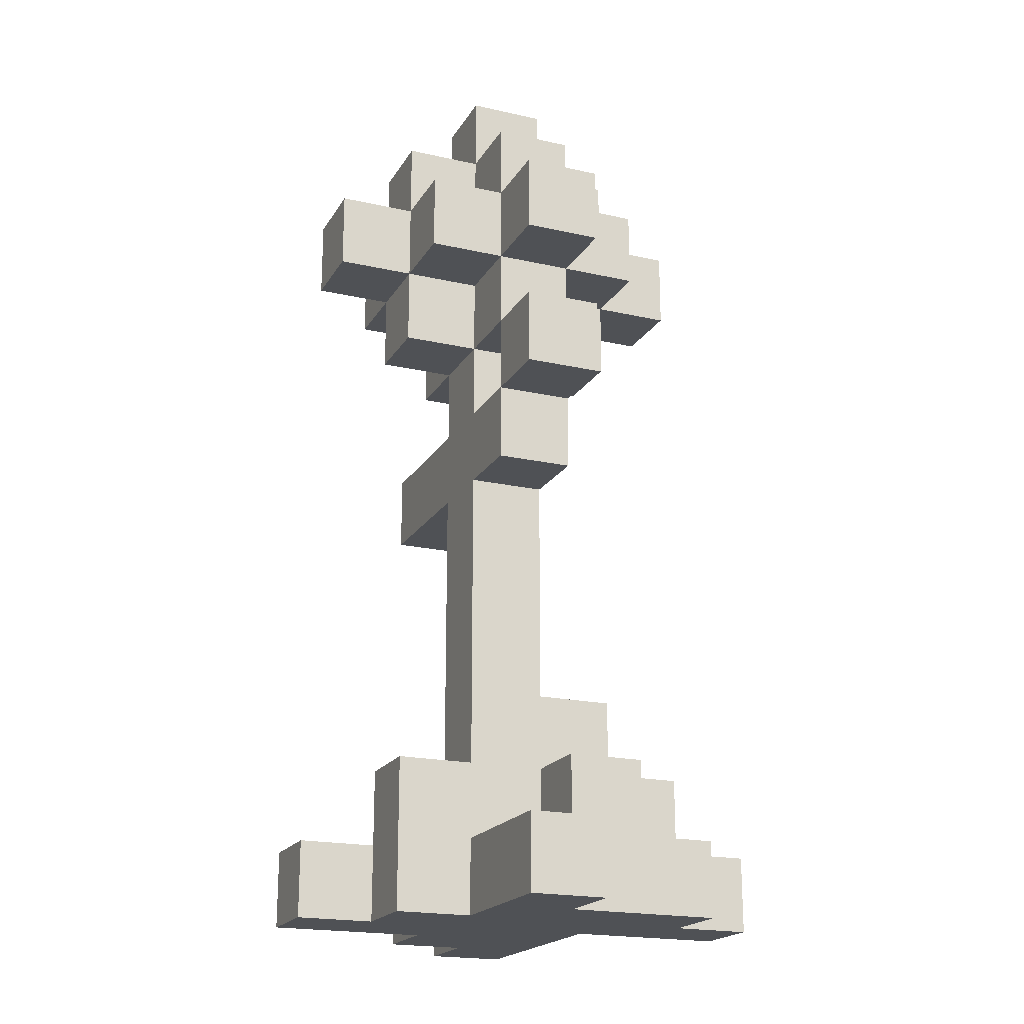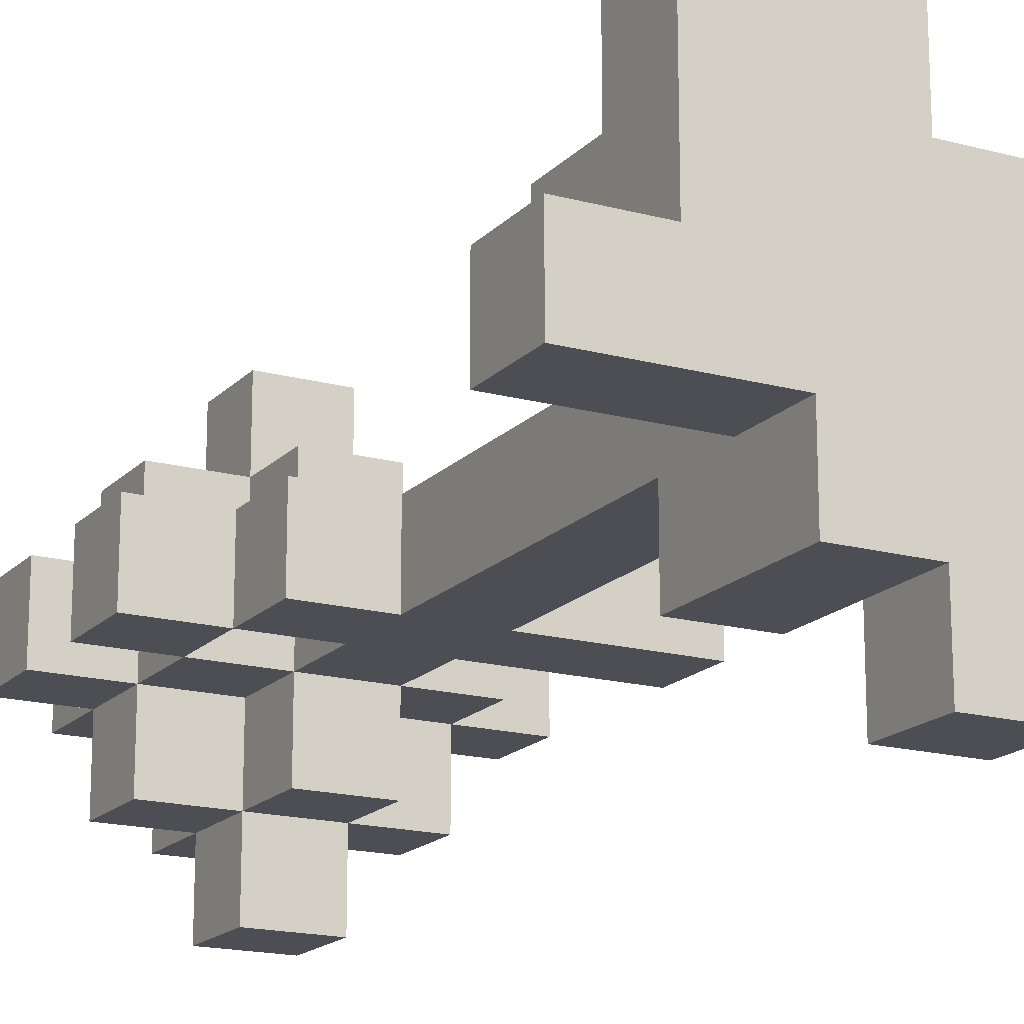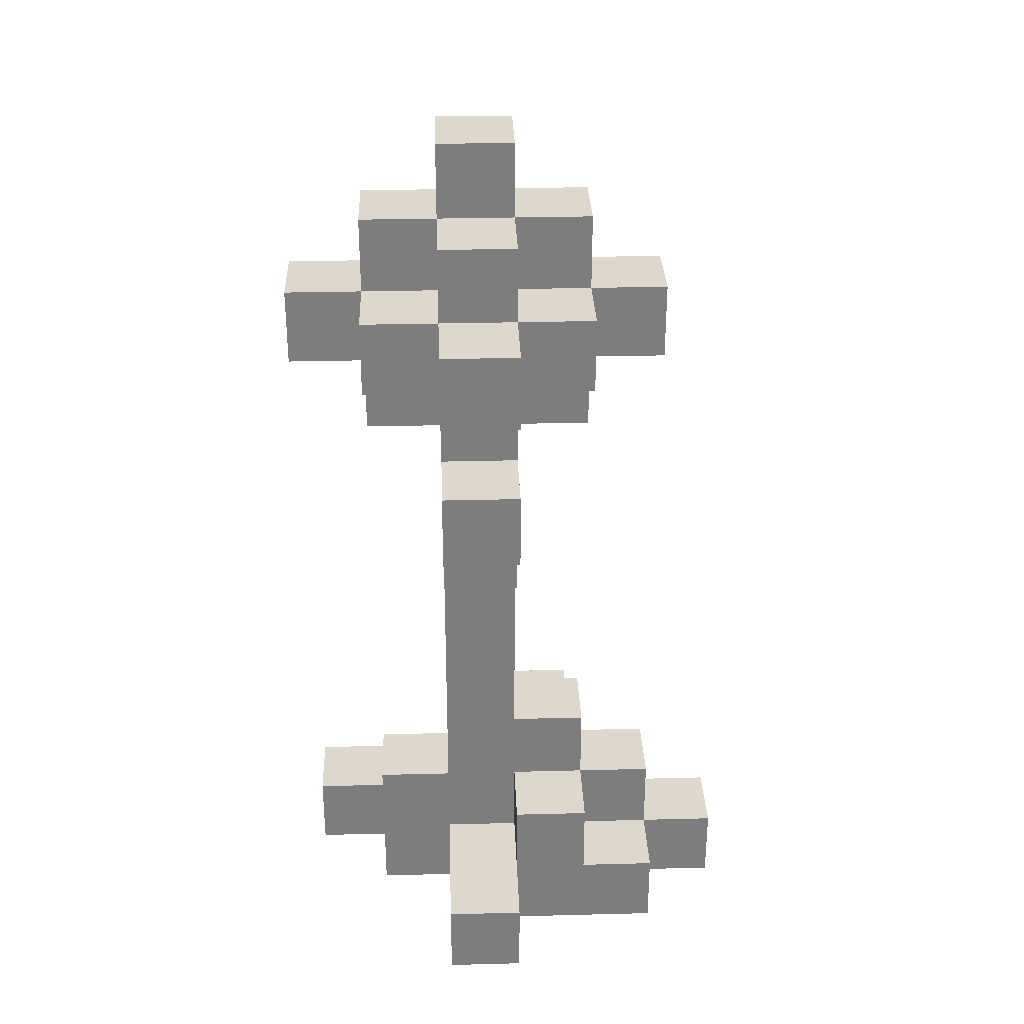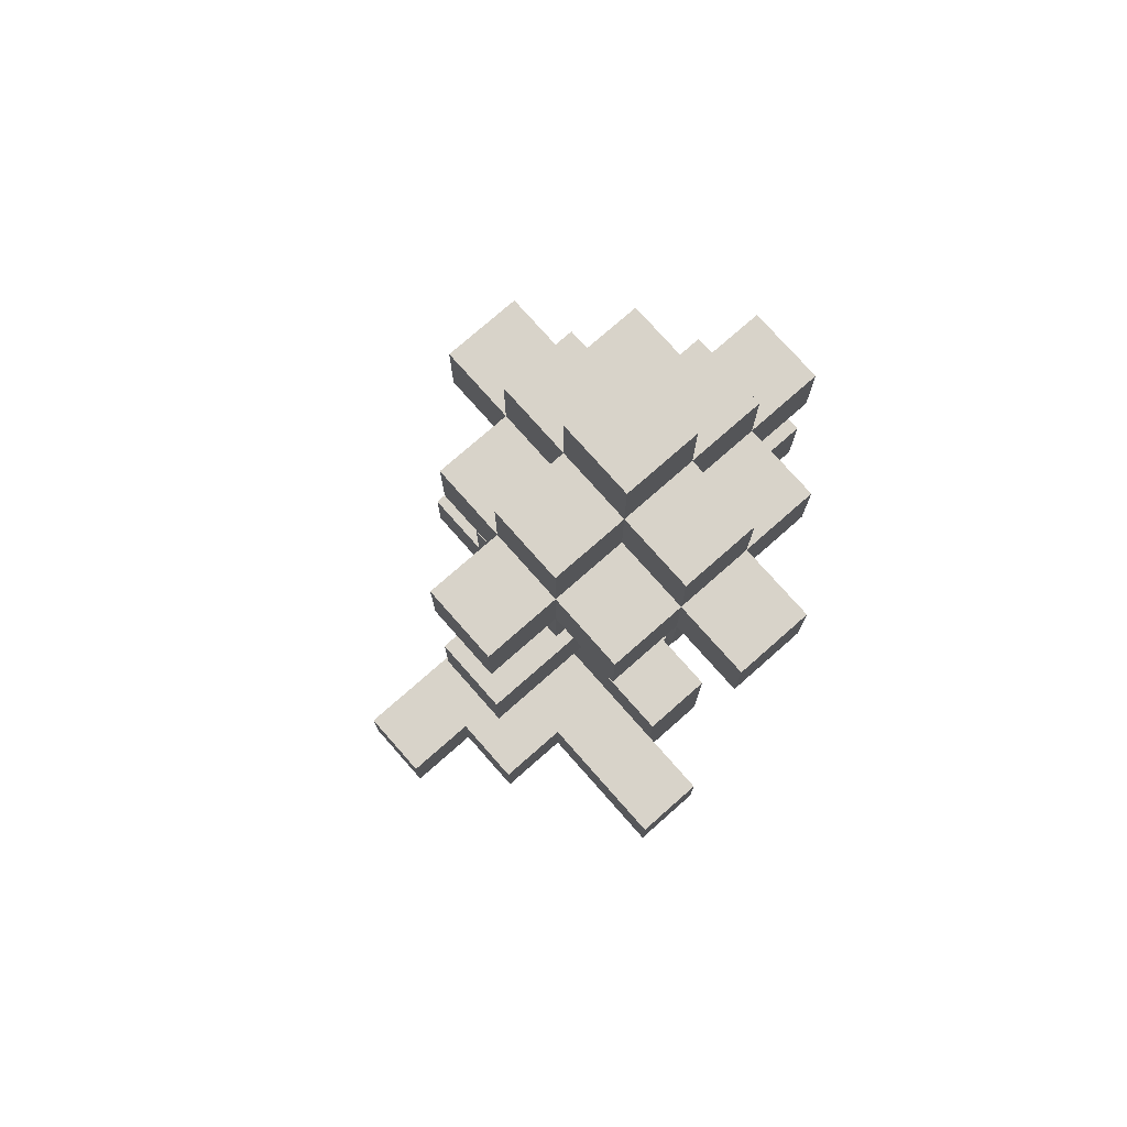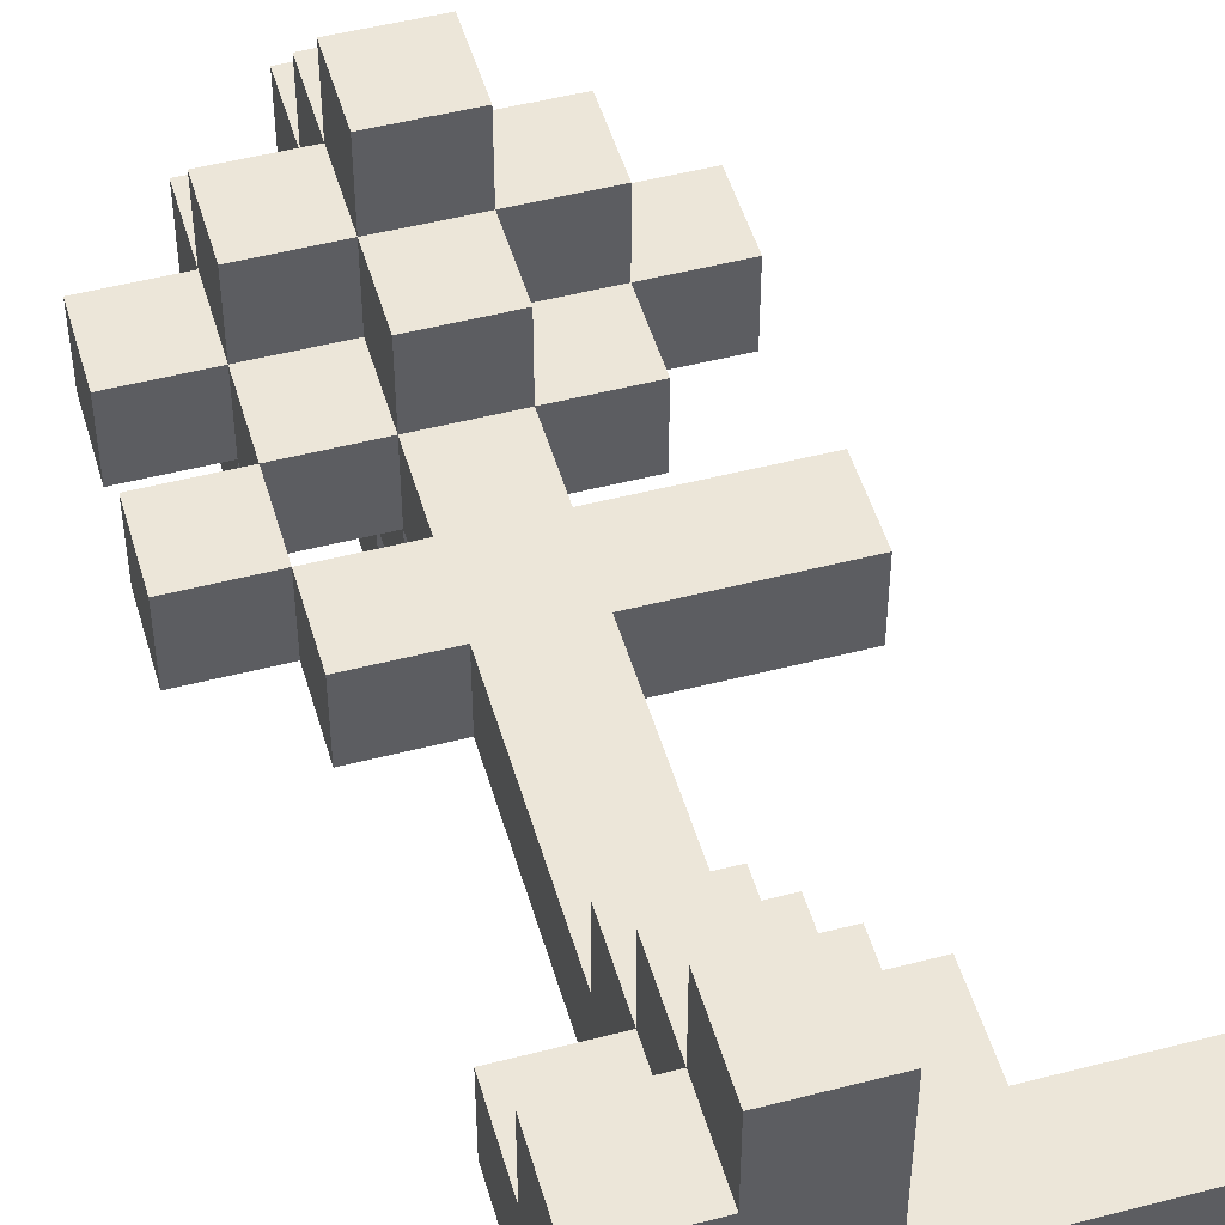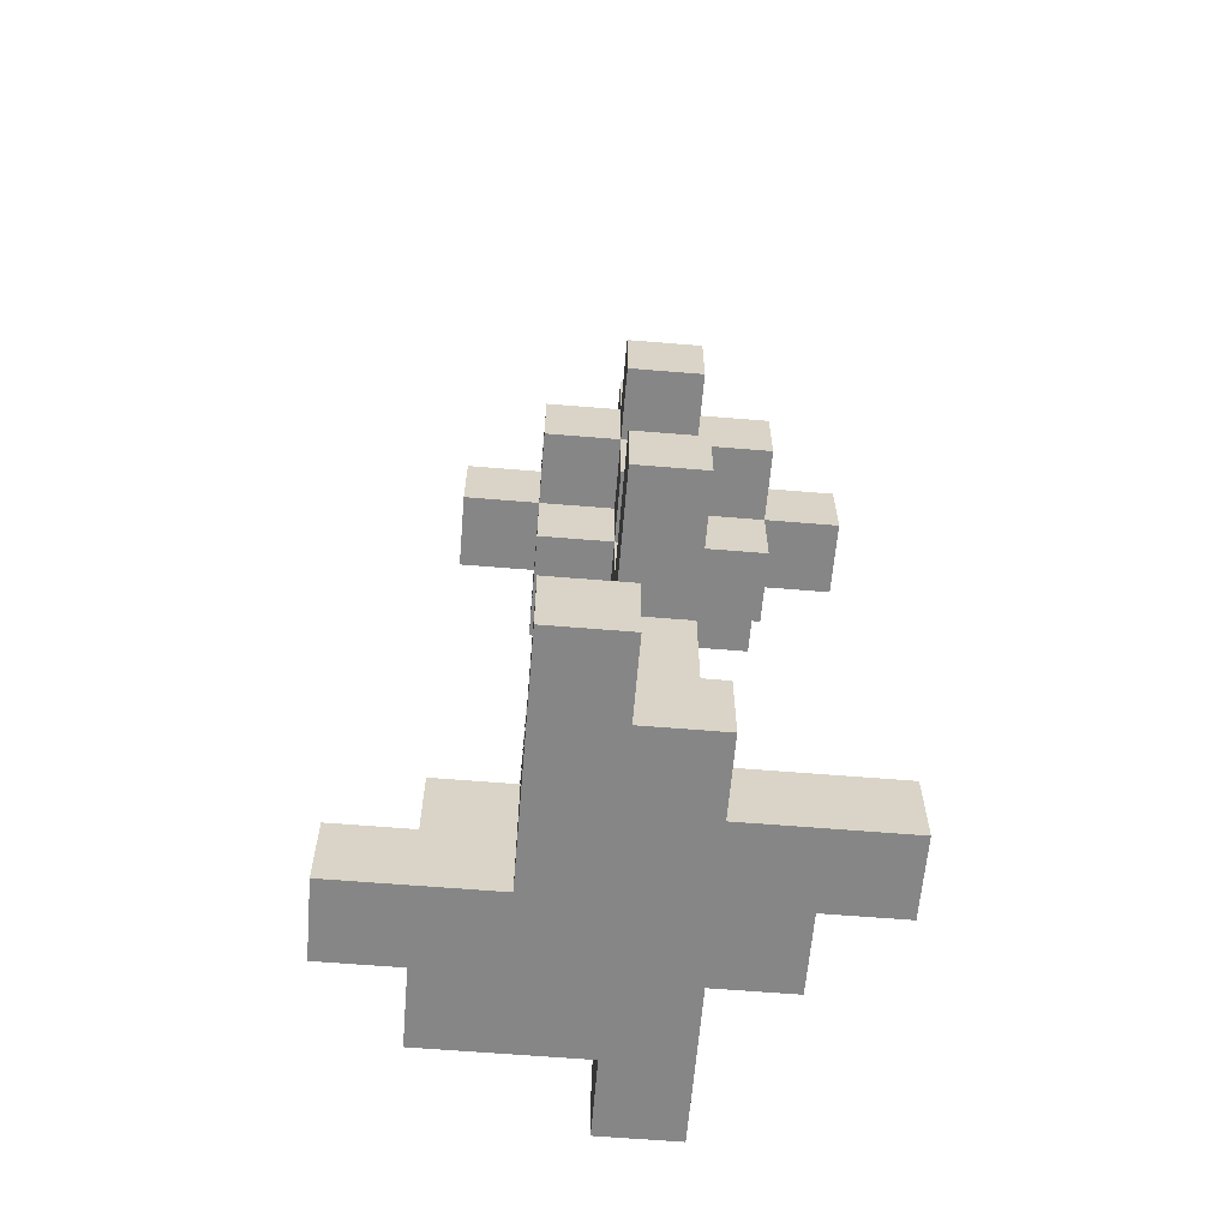
<metadata>
{"format":"obj","ext":"obj","renderer":"f3d","projection":"perspective","resolution":1024,"background":"white","views":[{"elev":-20.0,"azim":-112.6,"up":"+Y"},{"elev":-17.4,"azim":-28.3,"up":"+Z"},{"elev":31.1,"azim":-92.1,"up":"+Y"},{"elev":76.0,"azim":138.6,"up":"+Y"},{"elev":49.5,"azim":-16.0,"up":"+Z"},{"elev":-62.1,"azim":85.2,"up":"+Y"}]}
</metadata>
<code>
v -5 0 -0
v -5 0 -1
v -5 1 -0
v -5 1 -1
v -5 7 -0
v -5 7 -1
v -5 8 -0
v -5 8 -1
v -5 9 -0
v -5 9 -1
v -5 10 -0
v -5 10 -1
v -4 0 2
v -4 0 -0
v -4 1 2
v -4 1 1
v -4 1 -0
v -4 2 1
v -4 2 -0
v -4 6 -0
v -4 6 -1
v -4 7 -0
v -4 7 -1
v -4 8 -0
v -4 8 -1
v -4 9 1
v -4 9 -0
v -4 9 -1
v -4 9 -2
v -4 10 1
v -4 10 -0
v -4 10 -1
v -4 10 -2
v -4 11 -0
v -4 11 -1
v -3 0 3
v -3 0 2
v -3 0 -1
v -3 0 -2
v -3 1 3
v -3 1 2
v -3 1 1
v -3 1 -0
v -3 1 -1
v -3 2 2
v -3 2 1
v -3 2 -0
v -3 2 -1
v -3 2 -2
v -3 3 1
v -3 3 -0
v -3 6 -0
v -3 6 -1
v -3 7 -0
v -3 7 -1
v -3 8 1
v -3 8 -0
v -3 8 -1
v -3 8 -2
v -3 9 2
v -3 9 1
v -3 9 -0
v -3 9 -1
v -3 9 -2
v -3 9 -3
v -3 10 2
v -3 10 1
v -3 10 -0
v -3 10 -1
v -3 10 -2
v -3 10 -3
v -3 11 1
v -3 11 -0
v -3 11 -1
v -3 11 -2
v -3 12 -0
v -3 12 -1
v -2 0 -2
v -2 0 -3
v -2 1 -2
v -2 1 -3
v -4 7 -0
v -4 7 -1
v -4 8 -0
v -4 8 -1
v -2 0 3
v -2 0 1
v -2 1 3
v -2 1 2
v -2 1 -0
v -2 1 -2
v -2 2 2
v -2 2 1
v -2 2 -0
v -2 2 -1
v -2 2 -2
v -2 3 1
v -2 3 -0
v -2 6 -0
v -2 6 -1
v -2 7 -0
v -2 7 -1
v -2 8 1
v -2 8 -0
v -2 8 -1
v -2 8 -2
v -2 9 2
v -2 9 1
v -2 9 -0
v -2 9 -1
v -2 9 -2
v -2 9 -3
v -2 10 2
v -2 10 1
v -2 10 -0
v -2 10 -1
v -2 10 -2
v -2 10 -3
v -2 11 1
v -2 11 -0
v -2 11 -1
v -2 11 -2
v -2 12 -0
v -2 12 -1
v -1 0 -1
v -1 0 -3
v -1 1 1
v -1 1 -0
v -1 1 -1
v -1 1 -3
v -1 2 1
v -1 2 -0
v -1 8 -0
v -1 8 -1
v -1 9 1
v -1 9 -0
v -1 9 -1
v -1 9 -2
v -1 10 1
v -1 10 -0
v -1 10 -1
v -1 10 -2
v -1 11 -0
v -1 11 -1
v 0 0 -0
v 0 0 -1
v 0 1 -0
v 0 1 -1
v 0 6 -0
v 0 6 -1
v 0 7 -0
v 0 7 -1
v 0 9 -0
v 0 9 -1
v 0 10 -0
v 0 10 -1
v 1 0 1
v 1 0 -0
v 1 1 1
v 1 1 -0
v -3 0 3
v -3 1 3
v -2 0 3
v -2 1 3
v -4 0 2
v -4 1 2
v -3 0 2
v -3 1 2
v -3 2 2
v -3 9 2
v -3 10 2
v -2 1 2
v -2 2 2
v -2 9 2
v -2 10 2
v -4 1 1
v -4 2 1
v -4 9 1
v -4 10 1
v -3 1 1
v -3 2 1
v -3 3 1
v -3 8 1
v -3 9 1
v -3 10 1
v -3 11 1
v -2 0 1
v -2 2 1
v -2 3 1
v -2 8 1
v -2 9 1
v -2 10 1
v -2 11 1
v -1 1 1
v -1 2 1
v -1 9 1
v -1 10 1
v 1 0 1
v 1 1 1
v -5 0 -0
v -5 1 -0
v -5 7 -0
v -5 8 -0
v -5 9 -0
v -5 10 -0
v -4 0 -0
v -4 1 -0
v -4 6 -0
v -4 7 -0
v -4 8 -0
v -4 9 -0
v -4 10 -0
v -4 11 -0
v -3 3 -0
v -3 6 -0
v -3 7 -0
v -3 8 -0
v -3 9 -0
v -3 10 -0
v -3 11 -0
v -3 12 -0
v -2 3 -0
v -2 6 -0
v -2 7 -0
v -2 8 -0
v -2 9 -0
v -2 10 -0
v -2 11 -0
v -2 12 -0
v -1 8 -0
v -1 9 -0
v -1 10 -0
v -1 11 -0
v 0 6 -0
v 0 7 -0
v 0 9 -0
v 0 10 -0
v -4 1 -0
v -4 2 -0
v -3 1 -0
v -3 2 -0
v -2 1 -0
v -2 2 -0
v -1 1 -0
v -1 2 -0
v 0 0 -0
v 0 1 -0
v 1 0 -0
v 1 1 -0
v -5 0 -1
v -5 1 -1
v -5 7 -1
v -5 8 -1
v -5 9 -1
v -5 10 -1
v -4 6 -1
v -4 7 -1
v -4 8 -1
v -4 9 -1
v -4 10 -1
v -4 11 -1
v -3 0 -1
v -3 1 -1
v -3 2 -1
v -3 6 -1
v -3 7 -1
v -3 8 -1
v -3 9 -1
v -3 10 -1
v -3 11 -1
v -3 12 -1
v -2 2 -1
v -2 6 -1
v -2 7 -1
v -2 8 -1
v -2 9 -1
v -2 10 -1
v -2 11 -1
v -2 12 -1
v -1 0 -1
v -1 1 -1
v -1 8 -1
v -1 9 -1
v -1 10 -1
v -1 11 -1
v 0 0 -1
v 0 1 -1
v 0 6 -1
v 0 7 -1
v 0 9 -1
v 0 10 -1
v -4 9 -2
v -4 10 -2
v -3 0 -2
v -3 2 -2
v -3 8 -2
v -3 9 -2
v -3 10 -2
v -3 11 -2
v -2 0 -2
v -2 1 -2
v -2 2 -2
v -2 8 -2
v -2 9 -2
v -2 10 -2
v -2 11 -2
v -1 9 -2
v -1 10 -2
v -3 9 -3
v -3 10 -3
v -2 0 -3
v -2 1 -3
v -2 9 -3
v -2 10 -3
v -1 0 -3
v -1 1 -3
v -3 0 3
v -2 0 3
v -4 0 2
v -3 0 2
v -2 0 1
v 1 0 1
v -5 0 -0
v -4 0 -0
v 0 0 -0
v 1 0 -0
v -5 0 -1
v -3 0 -1
v -1 0 -1
v 0 0 -1
v -3 0 -2
v -2 0 -2
v -2 0 -3
v -1 0 -3
v -4 6 -0
v -3 6 -0
v -2 6 -0
v 0 6 -0
v -4 6 -1
v -3 6 -1
v -2 6 -1
v 0 6 -1
v -5 7 -0
v -4 7 -0
v -5 7 -1
v -4 7 -1
v -3 8 1
v -2 8 1
v -4 8 -0
v -3 8 -0
v -2 8 -0
v -1 8 -0
v -4 8 -1
v -3 8 -1
v -2 8 -1
v -1 8 -1
v -3 8 -2
v -2 8 -2
v -3 9 2
v -2 9 2
v -4 9 1
v -3 9 1
v -2 9 1
v -1 9 1
v -5 9 -0
v -4 9 -0
v -3 9 -0
v -2 9 -0
v -1 9 -0
v 0 9 -0
v -5 9 -1
v -4 9 -1
v -3 9 -1
v -2 9 -1
v -1 9 -1
v 0 9 -1
v -4 9 -2
v -3 9 -2
v -2 9 -2
v -1 9 -2
v -3 9 -3
v -2 9 -3
v -3 1 3
v -2 1 3
v -4 1 2
v -3 1 2
v -2 1 2
v -4 1 1
v -3 1 1
v -1 1 1
v 1 1 1
v -5 1 -0
v -4 1 -0
v -3 1 -0
v -2 1 -0
v -1 1 -0
v 0 1 -0
v 1 1 -0
v -5 1 -1
v -3 1 -1
v -1 1 -1
v 0 1 -1
v -2 1 -2
v -2 1 -3
v -1 1 -3
v -3 2 2
v -2 2 2
v -4 2 1
v -3 2 1
v -2 2 1
v -1 2 1
v -4 2 -0
v -3 2 -0
v -2 2 -0
v -1 2 -0
v -3 2 -1
v -2 2 -1
v -3 2 -2
v -2 2 -2
v -3 3 1
v -2 3 1
v -3 3 -0
v -2 3 -0
v -4 7 -0
v -3 7 -0
v -2 7 -0
v 0 7 -0
v -4 7 -1
v -3 7 -1
v -2 7 -1
v 0 7 -1
v -5 8 -0
v -4 8 -0
v -5 8 -1
v -4 8 -1
v -3 10 2
v -2 10 2
v -4 10 1
v -3 10 1
v -2 10 1
v -1 10 1
v -5 10 -0
v -4 10 -0
v -3 10 -0
v -2 10 -0
v -1 10 -0
v 0 10 -0
v -5 10 -1
v -4 10 -1
v -3 10 -1
v -2 10 -1
v -1 10 -1
v 0 10 -1
v -4 10 -2
v -3 10 -2
v -2 10 -2
v -1 10 -2
v -3 10 -3
v -2 10 -3
v -3 11 1
v -2 11 1
v -4 11 -0
v -3 11 -0
v -2 11 -0
v -1 11 -0
v -4 11 -1
v -3 11 -1
v -2 11 -1
v -1 11 -1
v -3 11 -2
v -2 11 -2
v -3 12 -0
v -2 12 -0
v -3 12 -1
v -2 12 -1
f 3 2 1
f 4 2 3
f 7 6 5
f 8 6 7
f 11 10 9
f 12 10 11
f 15 14 13
f 16 14 15
f 17 14 16
f 18 17 16
f 19 17 18
f 22 21 20
f 23 21 22
f 27 25 24
f 28 25 27
f 30 27 26
f 31 27 30
f 32 29 28
f 33 29 32
f 34 32 31
f 35 32 34
f 40 37 36
f 41 37 40
f 44 39 38
f 45 42 41
f 46 42 45
f 47 44 43
f 48 39 44
f 48 44 47
f 49 39 48
f 50 47 46
f 50 48 47
f 51 48 50
f 52 48 51
f 53 48 52
f 57 55 54
f 58 55 57
f 61 57 56
f 62 57 61
f 63 59 58
f 64 59 63
f 66 61 60
f 67 61 66
f 70 65 64
f 71 65 70
f 72 68 67
f 73 68 72
f 74 70 69
f 75 70 74
f 76 74 73
f 77 74 76
f 80 79 78
f 81 79 80
f 82 83 84
f 84 83 85
f 86 87 88
f 88 87 89
f 89 87 92
f 92 87 93
f 90 91 94
f 94 91 95
f 95 91 96
f 93 94 97
f 94 95 97
f 97 95 98
f 98 95 99
f 99 95 100
f 101 102 104
f 104 102 105
f 103 104 108
f 108 104 109
f 105 106 110
f 110 106 111
f 107 108 113
f 113 108 114
f 111 112 117
f 117 112 118
f 114 115 119
f 119 115 120
f 116 117 121
f 121 117 122
f 120 121 123
f 123 121 124
f 125 126 129
f 129 126 130
f 127 128 131
f 131 128 132
f 133 134 136
f 136 134 137
f 135 136 139
f 139 136 140
f 137 138 141
f 141 138 142
f 140 141 143
f 143 141 144
f 145 146 147
f 147 146 148
f 149 150 151
f 151 150 152
f 153 154 155
f 155 154 156
f 157 158 159
f 159 158 160
f 163 162 161
f 164 162 163
f 167 166 165
f 168 166 167
f 172 169 168
f 173 169 172
f 174 171 170
f 175 171 174
f 180 177 176
f 181 177 180
f 184 179 178
f 185 179 184
f 188 182 181
f 189 182 188
f 190 184 183
f 191 184 190
f 192 186 185
f 193 186 192
f 194 188 187
f 195 188 194
f 196 192 191
f 197 192 196
f 198 194 187
f 199 194 198
f 206 201 200
f 207 201 206
f 209 203 202
f 210 203 209
f 211 205 204
f 212 205 211
f 215 209 208
f 216 209 215
f 217 211 210
f 218 211 217
f 219 213 212
f 220 213 219
f 222 216 215
f 222 215 214
f 222 217 216
f 223 217 222
f 224 217 223
f 225 217 224
f 228 221 220
f 229 221 228
f 230 226 225
f 231 226 230
f 232 228 227
f 233 228 232
f 234 224 223
f 235 224 234
f 236 232 231
f 237 232 236
f 238 239 240
f 240 239 241
f 242 243 244
f 244 243 245
f 246 247 248
f 248 247 249
f 252 253 257
f 257 253 258
f 254 255 259
f 259 255 260
f 250 251 262
f 262 251 263
f 256 257 265
f 265 257 266
f 258 259 267
f 267 259 268
f 260 261 269
f 269 261 270
f 265 266 272
f 266 267 272
f 264 265 272
f 272 267 273
f 273 267 274
f 274 267 275
f 270 271 278
f 278 271 279
f 275 276 282
f 282 276 283
f 277 278 284
f 284 278 285
f 280 281 286
f 286 281 287
f 273 274 288
f 288 274 289
f 283 284 290
f 290 284 291
f 292 293 297
f 297 293 298
f 294 295 300
f 300 295 301
f 301 295 302
f 296 297 303
f 303 297 304
f 298 299 305
f 305 299 306
f 304 305 307
f 307 305 308
f 309 310 313
f 313 310 314
f 311 312 315
f 315 312 316
f 320 318 317
f 321 318 320
f 321 320 319
f 324 321 319
f 324 322 321
f 325 322 324
f 326 322 325
f 327 324 323
f 327 325 324
f 328 325 327
f 329 325 328
f 330 325 329
f 331 329 328
f 332 329 331
f 333 329 332
f 334 329 333
f 339 336 335
f 340 336 339
f 341 338 337
f 342 338 341
f 345 344 343
f 346 344 345
f 350 348 347
f 351 348 350
f 353 350 349
f 354 350 353
f 355 352 351
f 356 352 355
f 357 355 354
f 358 355 357
f 362 360 359
f 363 360 362
f 366 362 361
f 367 362 366
f 368 364 363
f 369 364 368
f 371 366 365
f 372 366 371
f 375 370 369
f 376 370 375
f 377 373 372
f 378 373 377
f 379 375 374
f 380 375 379
f 381 379 378
f 382 379 381
f 383 384 386
f 386 384 387
f 385 386 388
f 388 386 389
f 390 391 396
f 396 391 397
f 397 391 398
f 393 394 399
f 392 393 399
f 399 394 400
f 396 397 401
f 395 396 401
f 401 397 402
f 395 401 403
f 403 401 404
f 404 401 405
f 406 407 409
f 409 407 410
f 408 409 412
f 412 409 413
f 410 411 414
f 414 411 415
f 416 417 418
f 418 417 419
f 420 421 422
f 422 421 423
f 424 425 428
f 428 425 429
f 426 427 430
f 430 427 431
f 432 433 434
f 434 433 435
f 436 437 439
f 439 437 440
f 438 439 443
f 443 439 444
f 440 441 445
f 445 441 446
f 442 443 448
f 448 443 449
f 446 447 452
f 452 447 453
f 449 450 454
f 454 450 455
f 451 452 456
f 456 452 457
f 455 456 458
f 458 456 459
f 460 461 463
f 463 461 464
f 462 463 466
f 466 463 467
f 464 465 468
f 468 465 469
f 467 468 470
f 470 468 471
f 472 473 474
f 474 473 475

</code>
